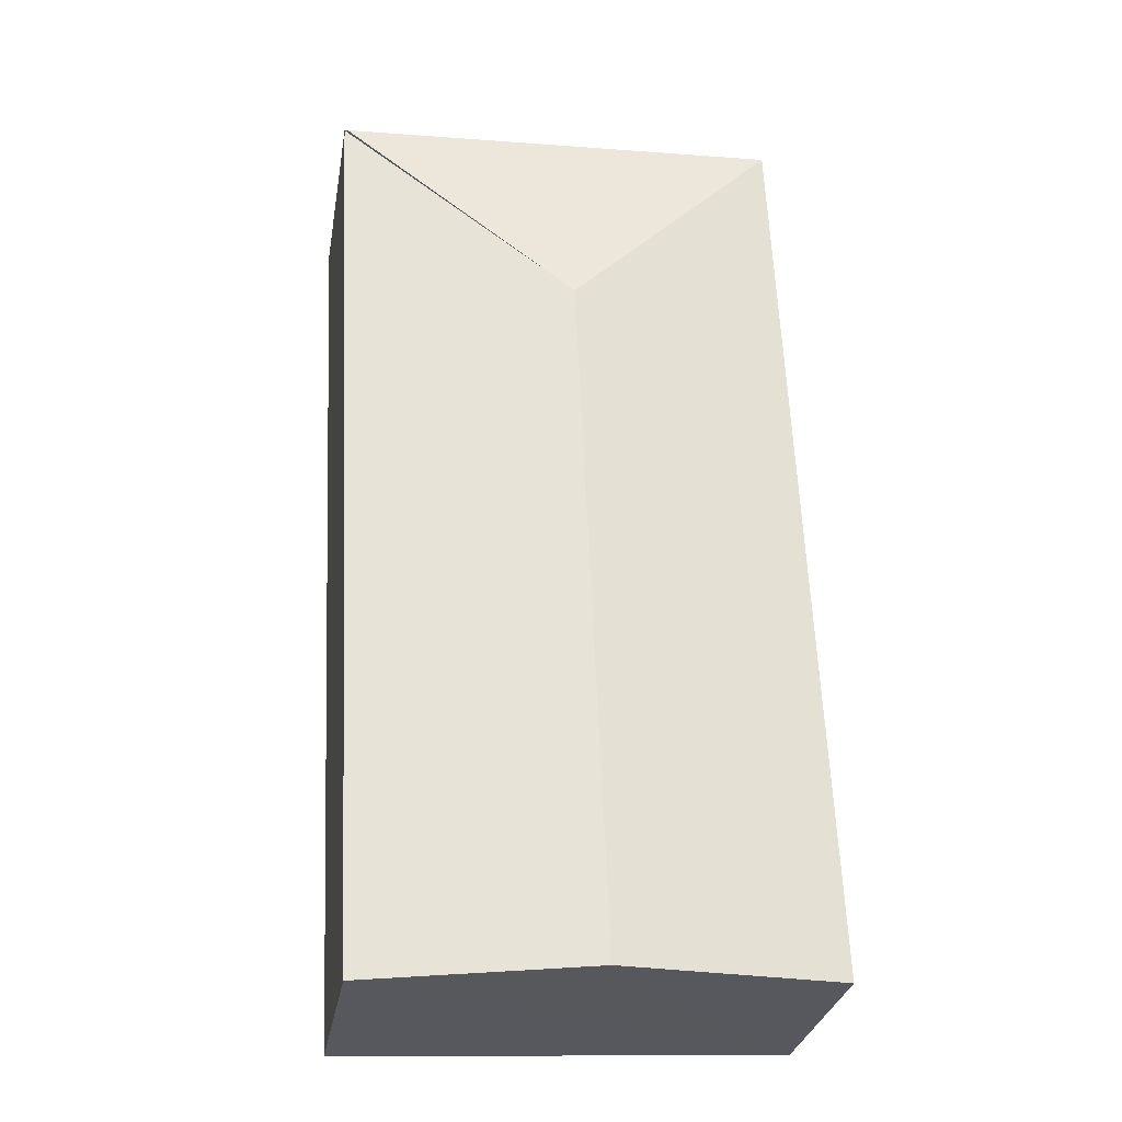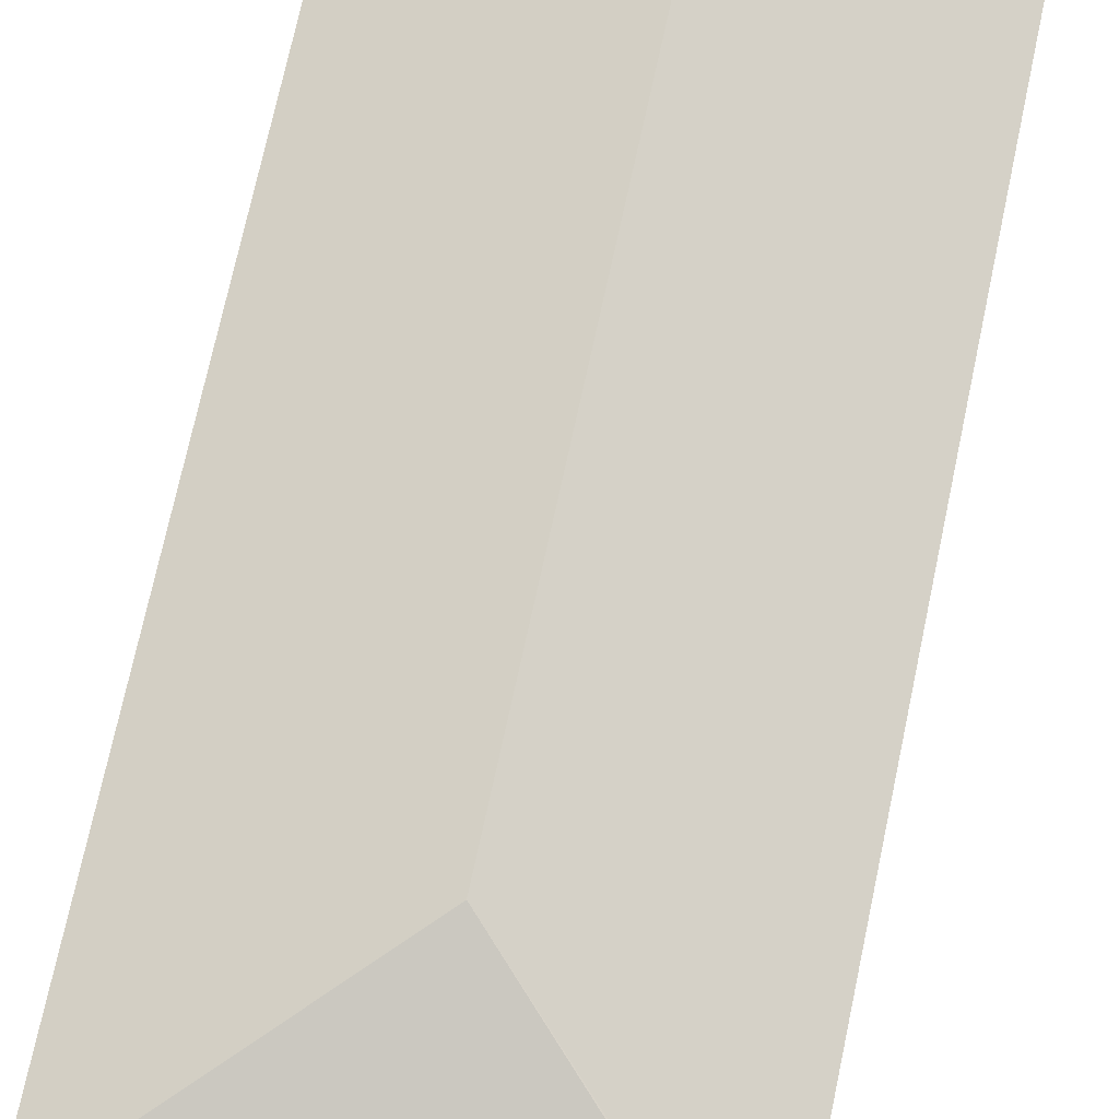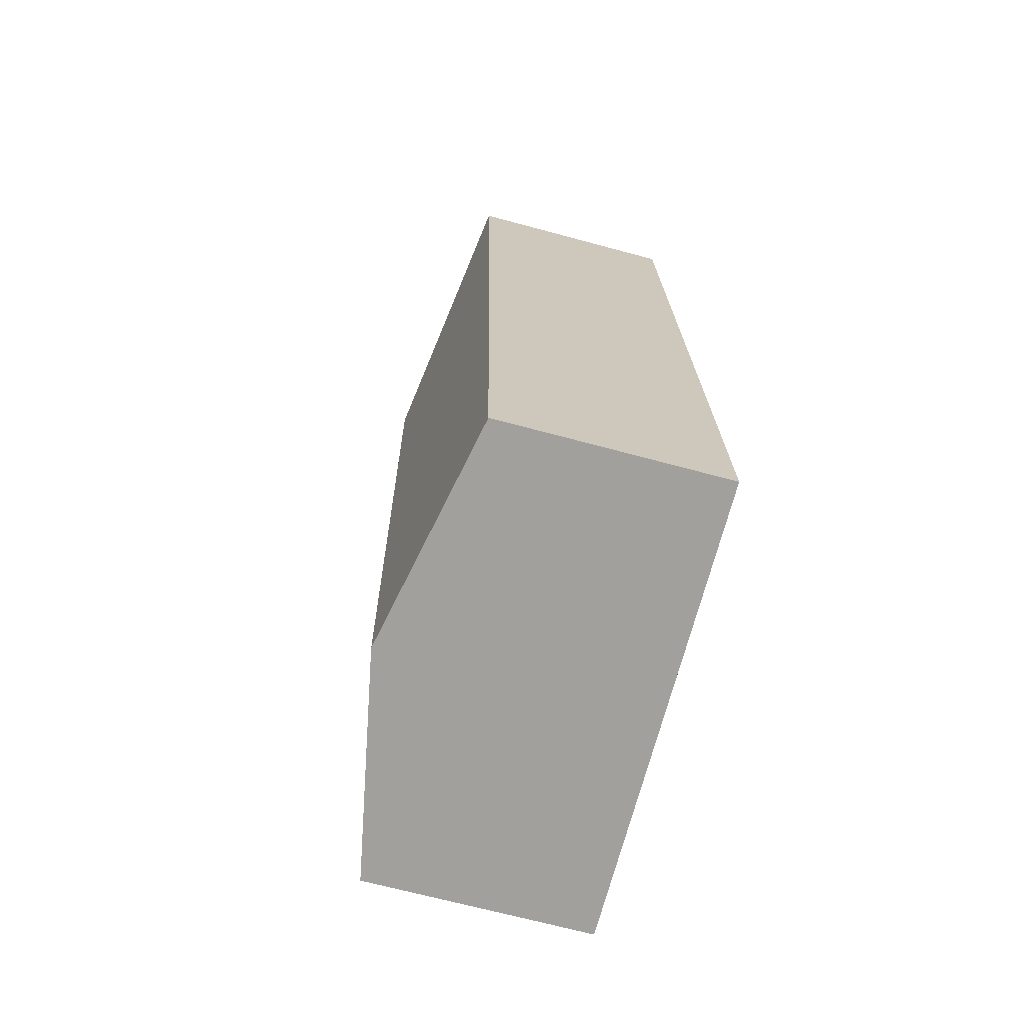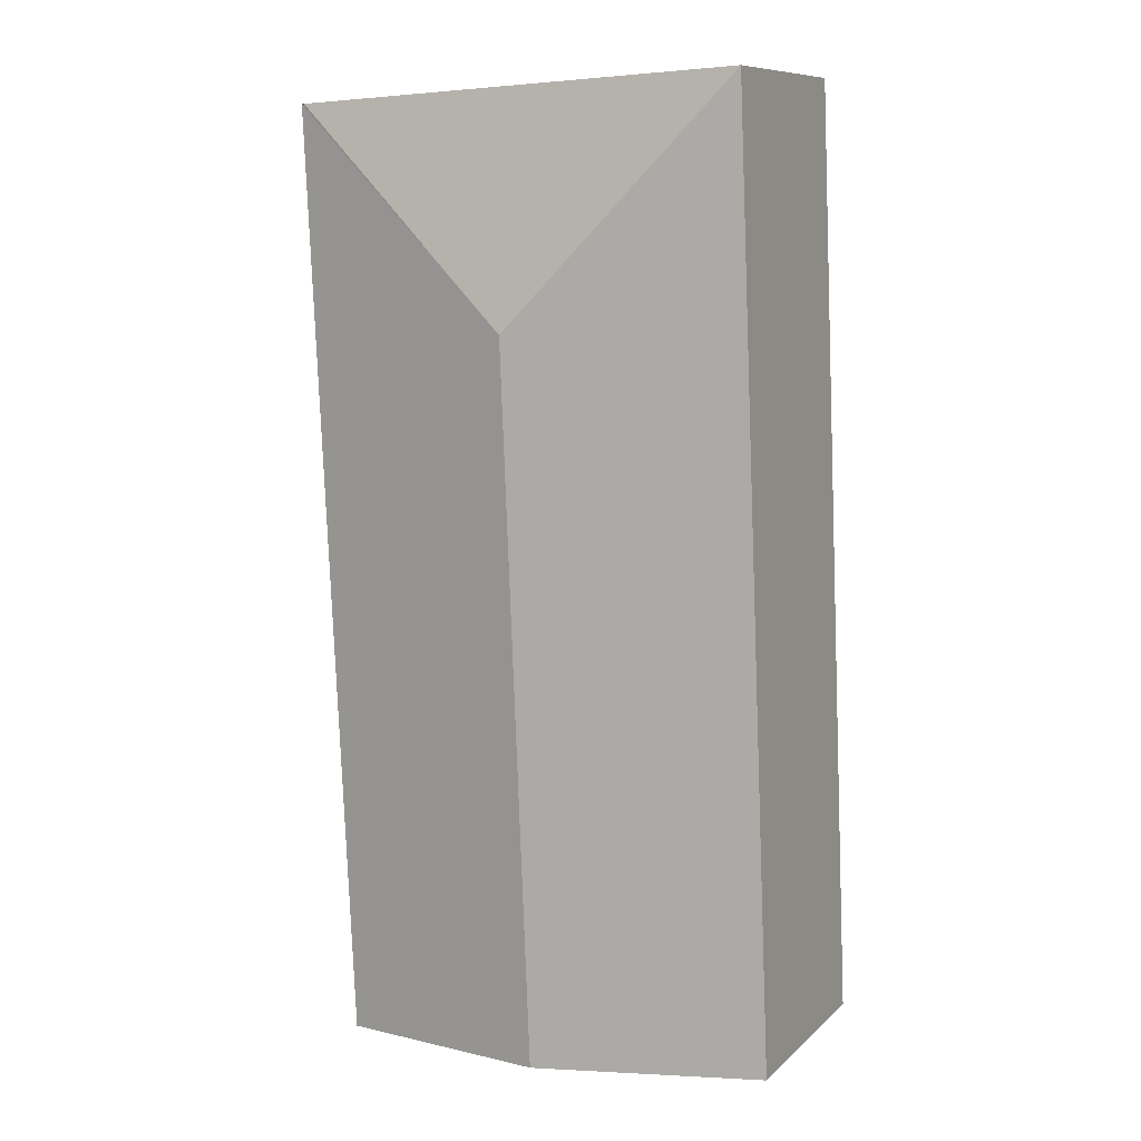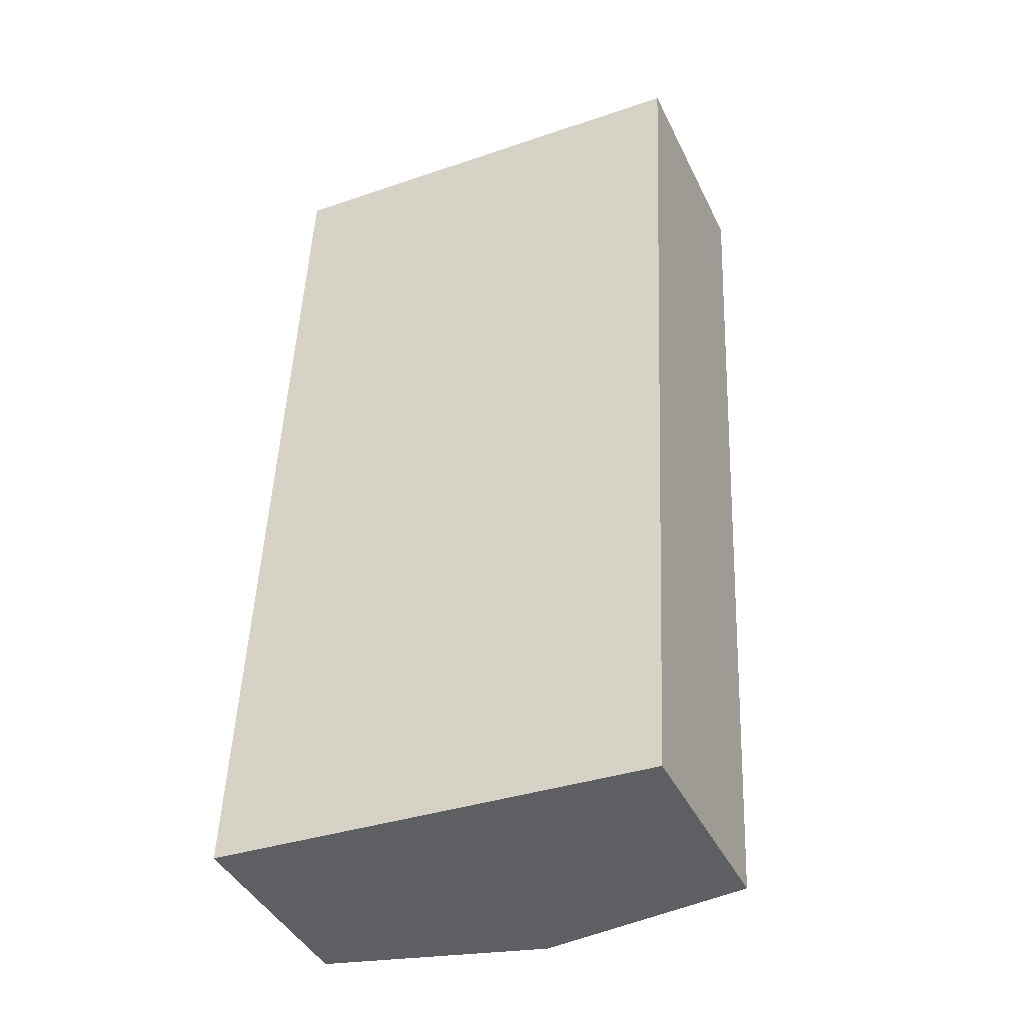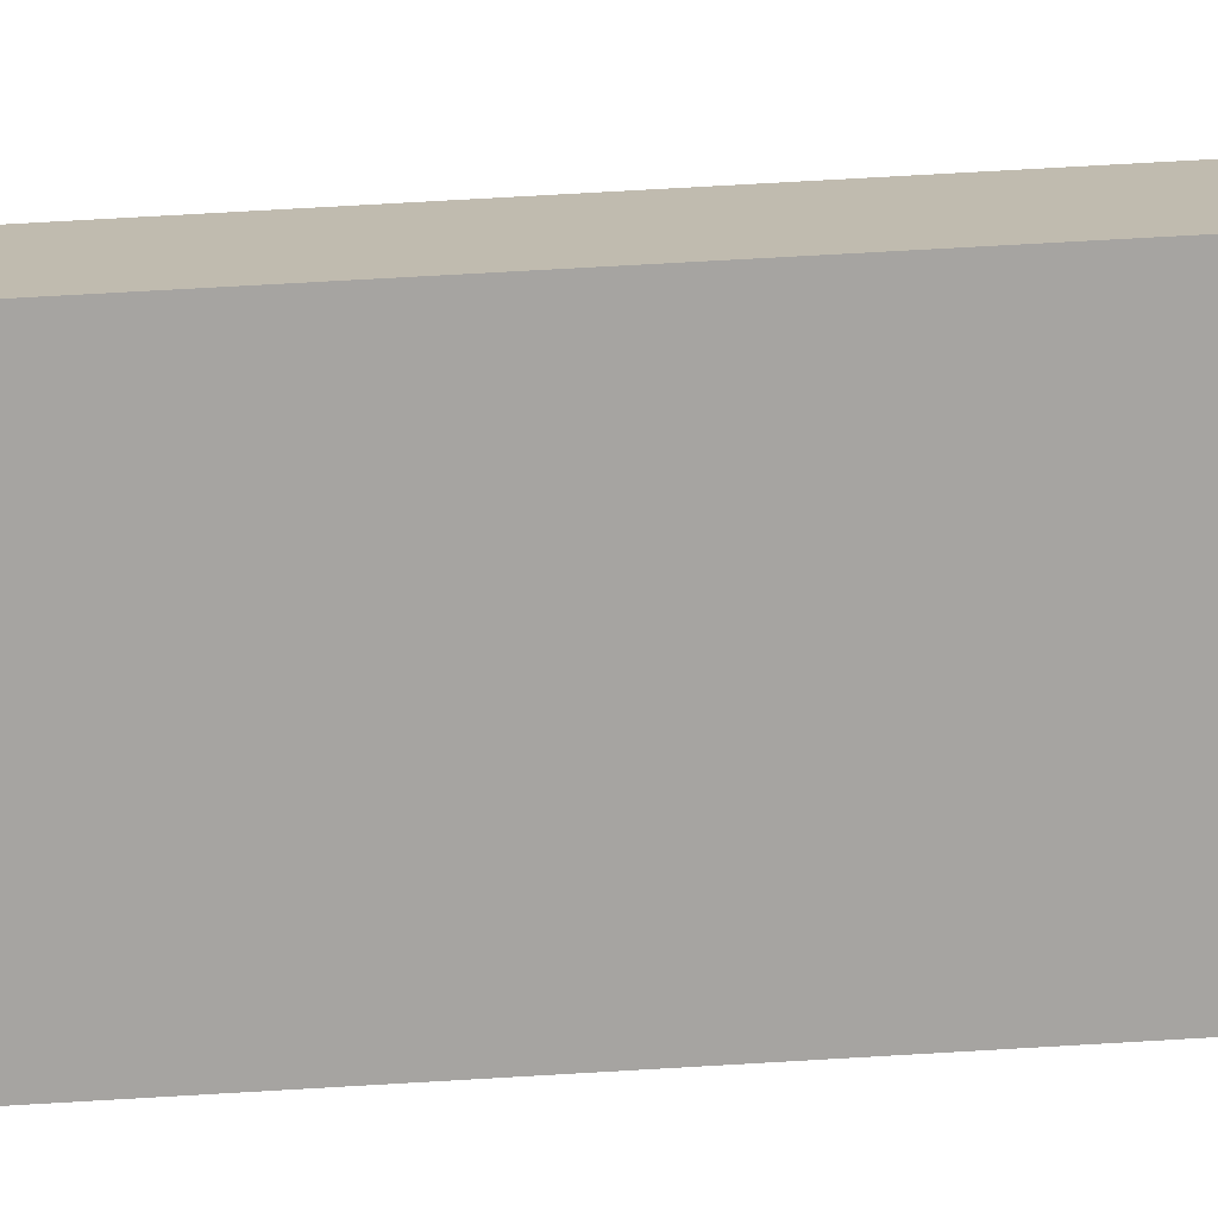
<metadata>
{"format":"obj","ext":"obj","renderer":"f3d","projection":"perspective","resolution":1024,"background":"white","views":[{"elev":-29.7,"azim":170.3,"up":"+Z"},{"elev":75.8,"azim":14.8,"up":"+Y"},{"elev":-68.7,"azim":-105.1,"up":"+Z"},{"elev":9.6,"azim":-154.0,"up":"+Z"},{"elev":-42.0,"azim":24.4,"up":"+Z"},{"elev":-73.5,"azim":95.9,"up":"+Y"}]}
</metadata>
<code>
v  1.697 1.756 4.595
v  0.258 1.456 6.178
v  3.261 1.456 6.017
v  1.501 1.756 -0.078
v  3.282 1.451 6.016
v  2.98 1.46 -0.154
v  0 1.456 8.915e-17
v  0 0 0
v  0.258 -3.783e-16 6.178
v  3.261 -3.684e-16 6.017
v  3.282 -3.684e-16 6.016
v  2.98 9.43e-18 -0.154
v  1.501 4.776e-18 -0.078
g defaultobject
f 1 2 3
f 4 5 6
f 5 4 1
f 7 1 4
f 1 7 2
f 8 2 7
f 2 8 9
f 9 3 2
f 3 9 10
f 3 10 5
f 5 10 11
f 5 12 6
f 12 5 11
f 4 8 7
f 8 4 6
f 8 6 13
f 13 6 12
f 10 12 11
f 12 10 9
f 12 9 8
f 12 8 13

</code>
